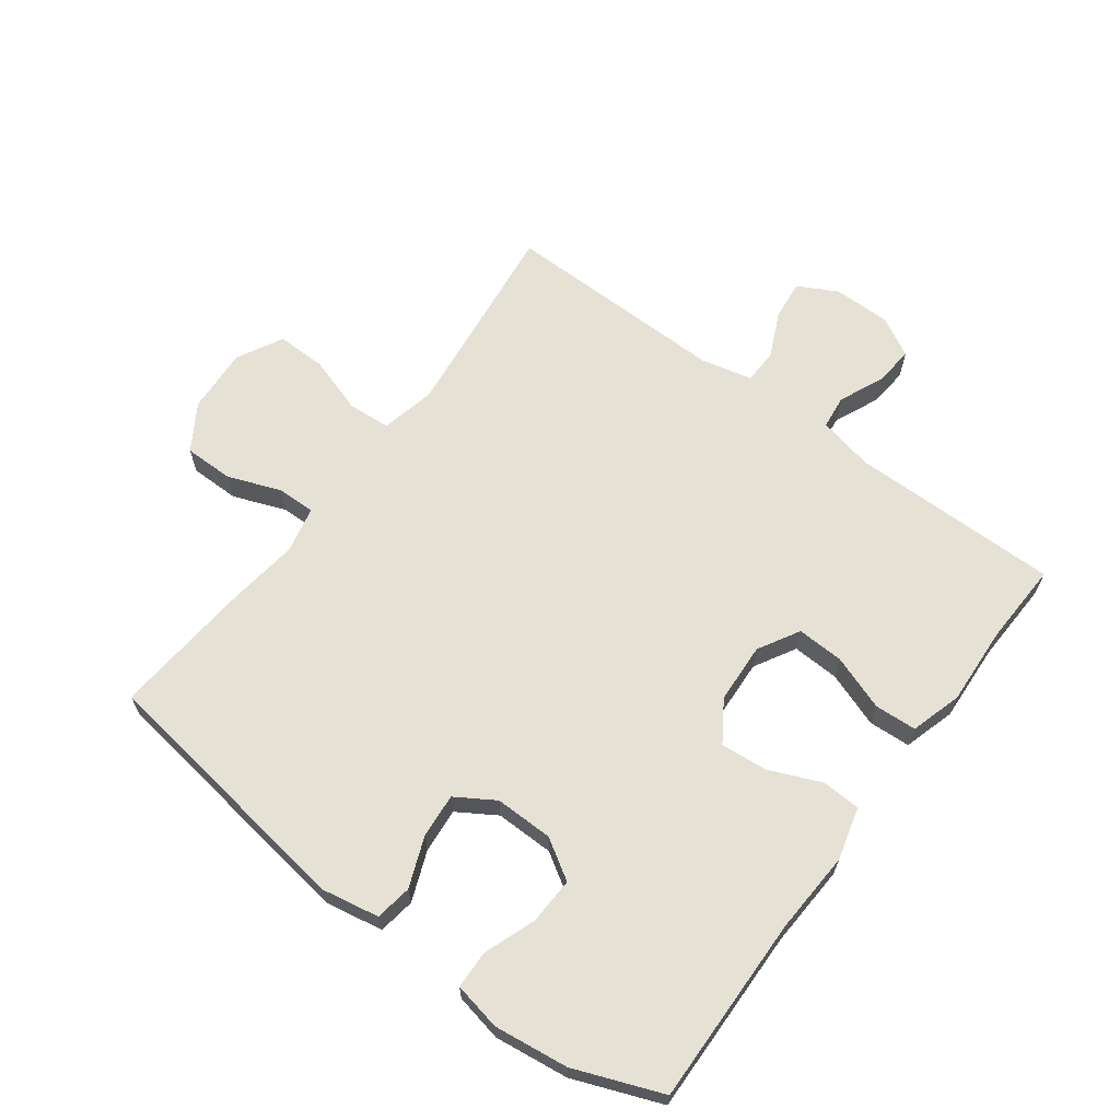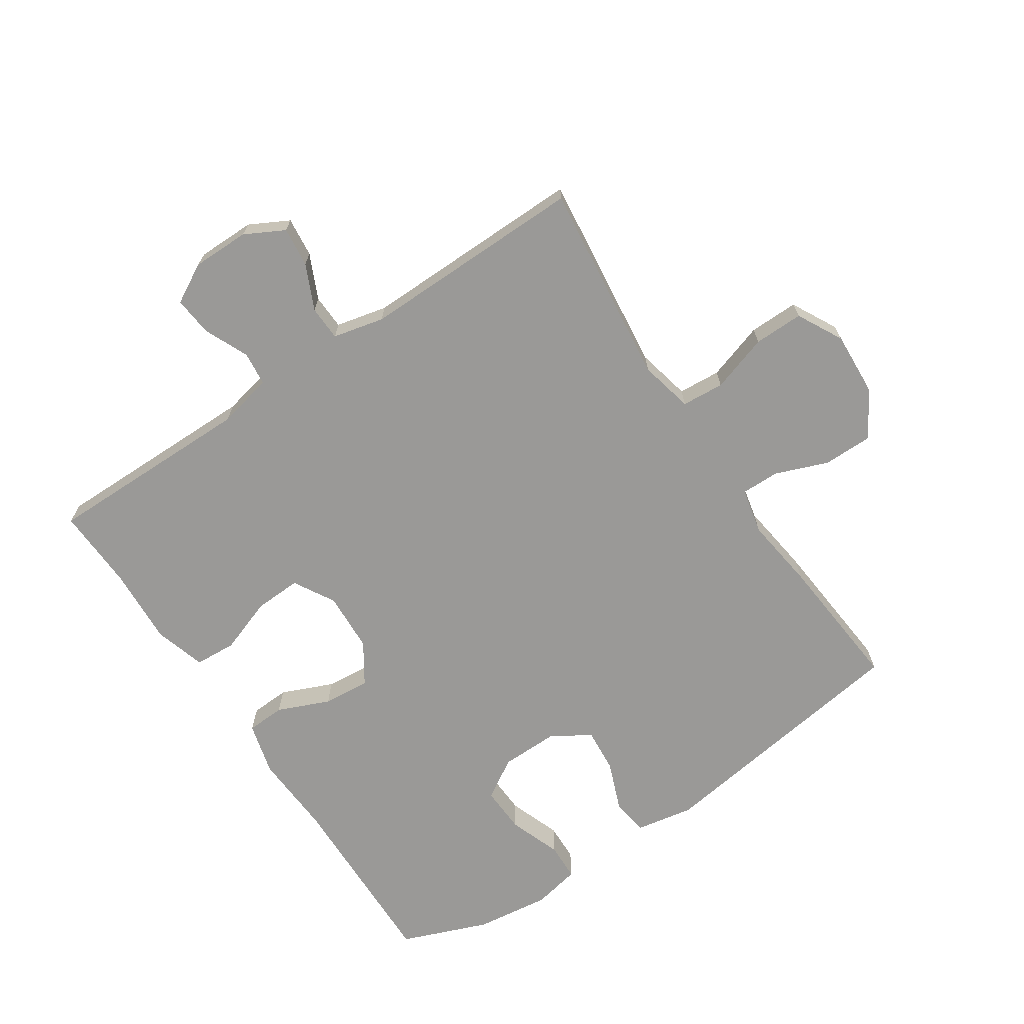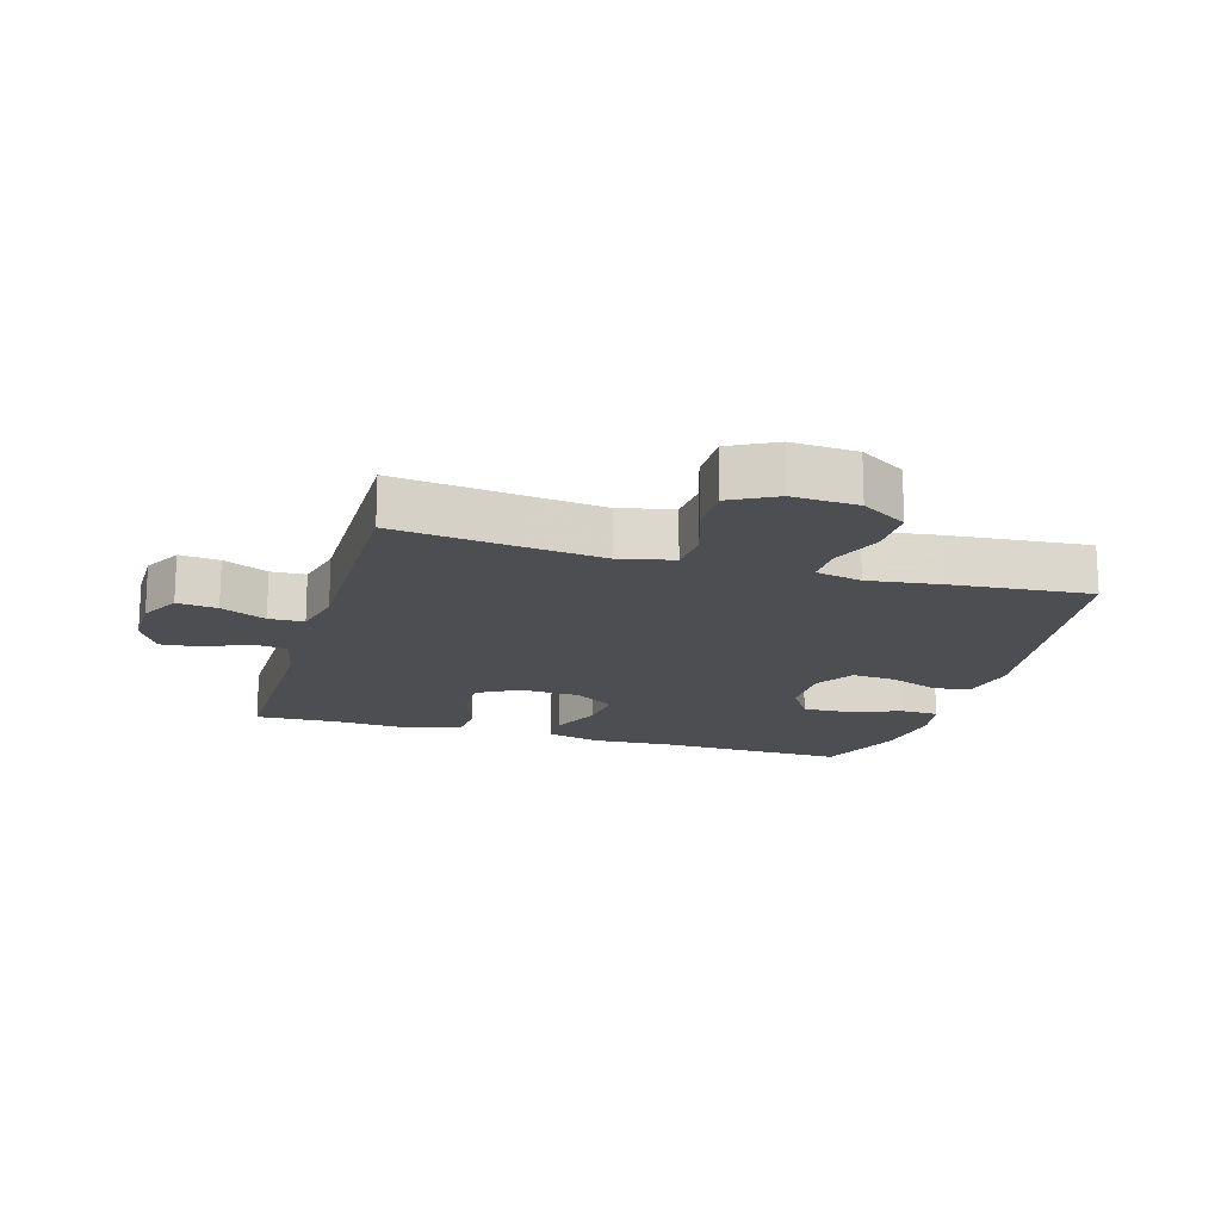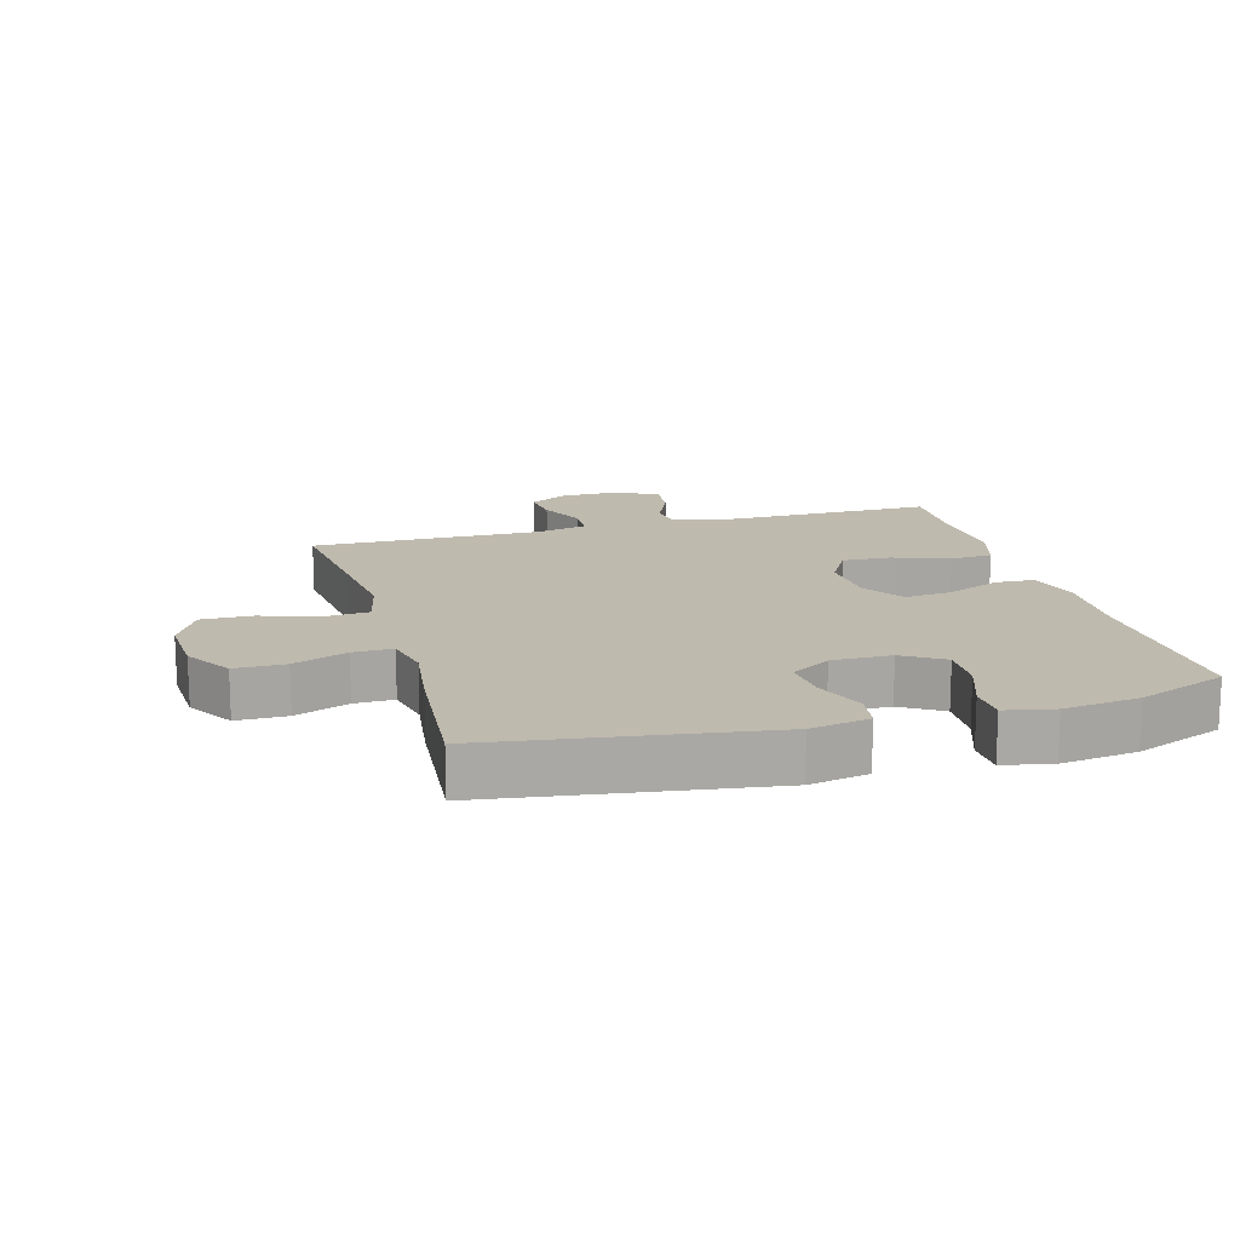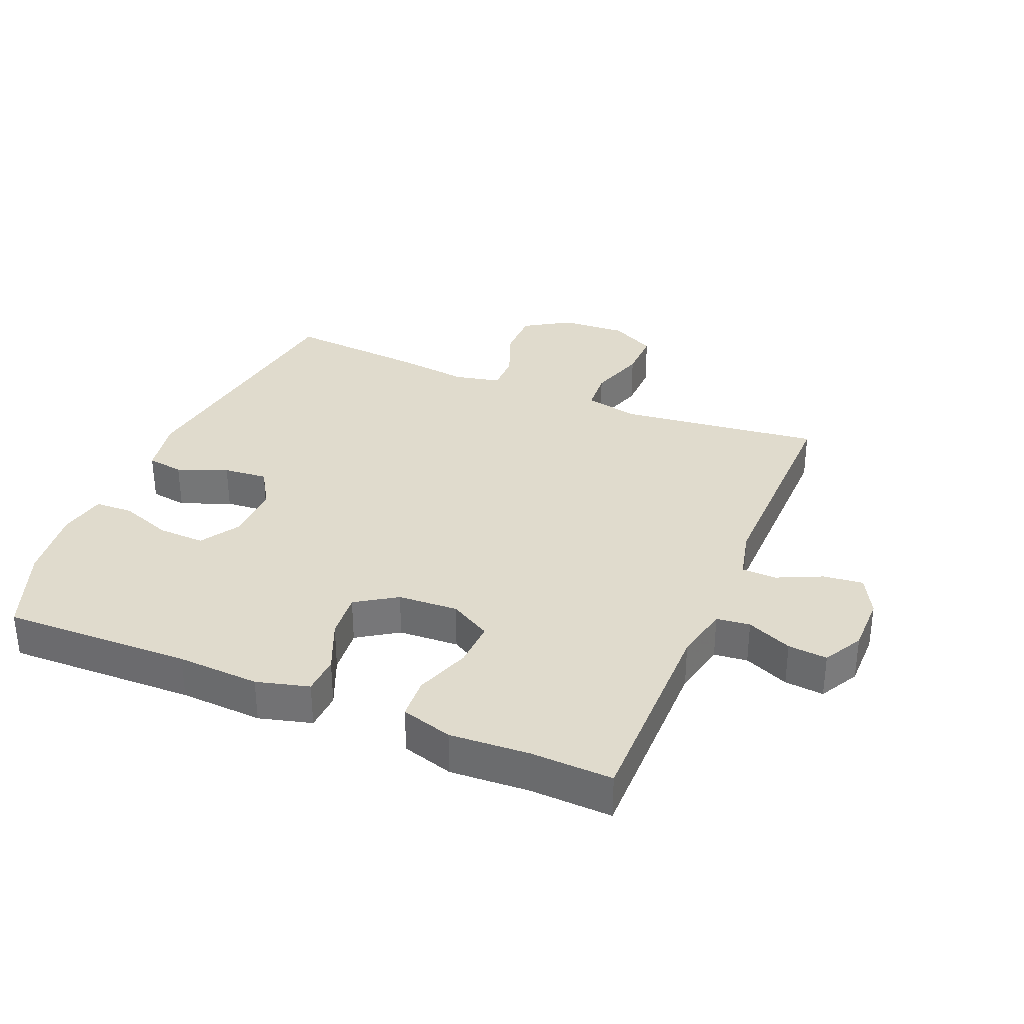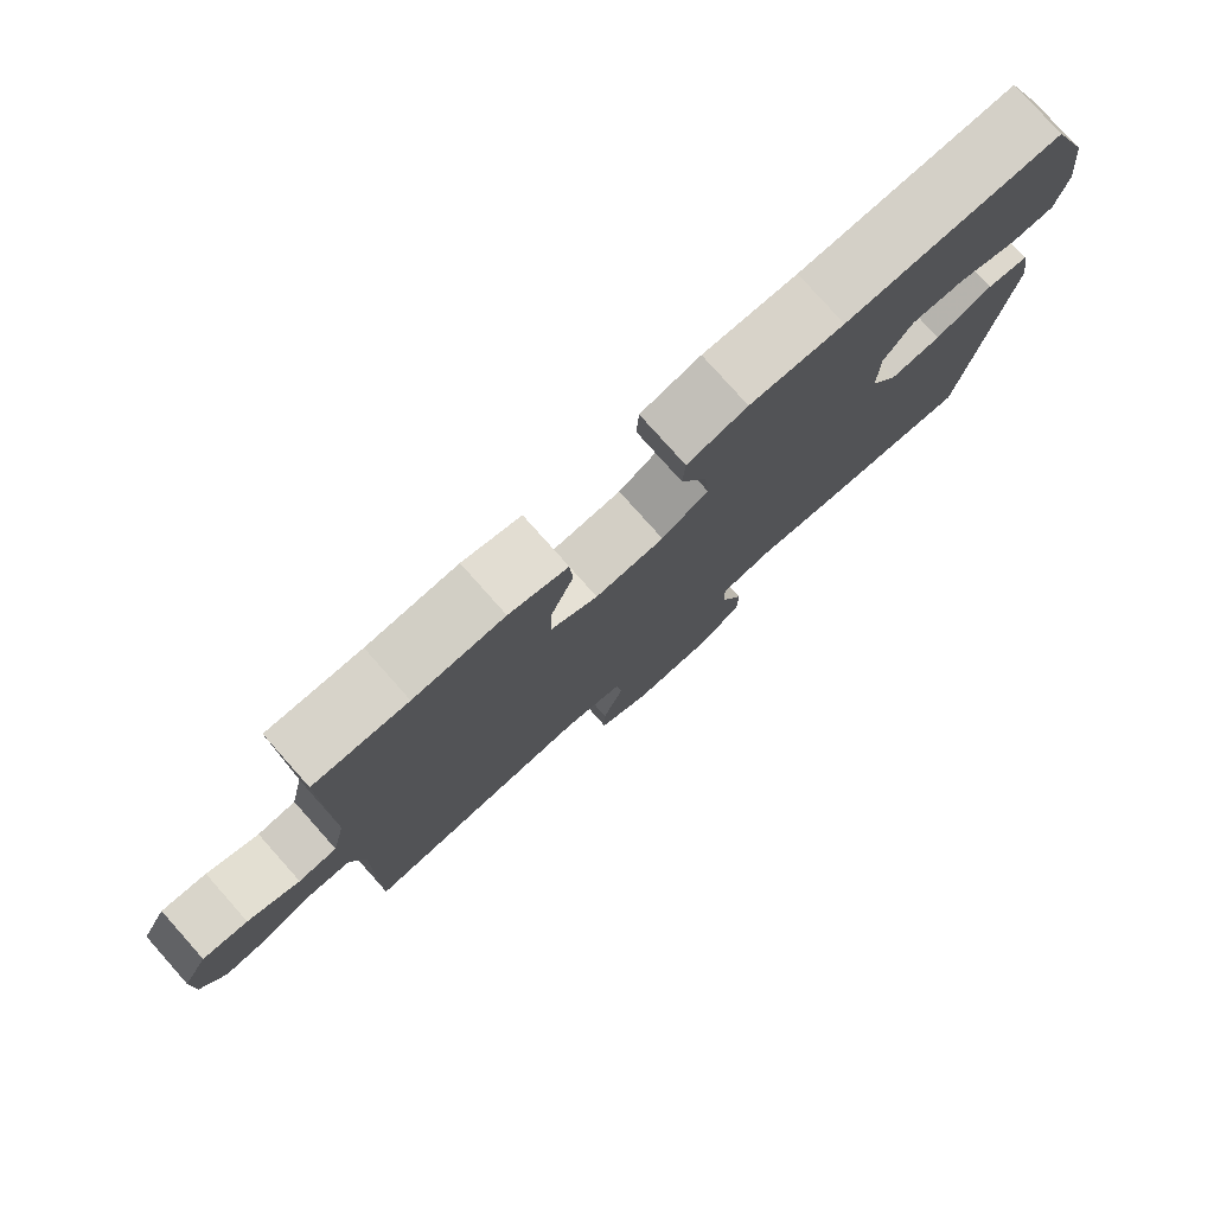
<metadata>
{"format":"obj","ext":"obj","renderer":"f3d","projection":"perspective","resolution":1024,"background":"white","views":[{"elev":65.0,"azim":-53.3,"up":"+Y"},{"elev":-69.0,"azim":123.8,"up":"+Y"},{"elev":-16.8,"azim":163.6,"up":"+Y"},{"elev":15.5,"azim":-105.6,"up":"+Y"},{"elev":33.2,"azim":22.6,"up":"+Y"},{"elev":78.7,"azim":138.3,"up":"+Z"}]}
</metadata>
<code>
v -0.5 0.07 -0.5
v -0.56 0.07 -0.078
v -0.543 0.07 0.013
v -0.485 0.07 0.022
v -0.406 0.07 -0.009
v -0.336 0.07 -0.015
v -0.298 0.07 0.046
v -0.299 0.07 0.138
v -0.338 0.07 0.201
v -0.412 0.07 0.198
v -0.494 0.07 0.168
v -0.554 0.07 0.17
v -0.569 0.07 0.245
v -0.554 0.07 0.362
v -0.5 0.07 0.5
v -0.203 0.07 0.493
v -0.073 0.07 0.5
v 0.01 0.07 0.478
v 0.013 0.07 0.417
v -0.022 0.07 0.335
v -0.029 0.07 0.261
v 0.035 0.07 0.219
v 0.13 0.07 0.214
v 0.195 0.07 0.251
v 0.192 0.07 0.325
v 0.161 0.07 0.412
v 0.165 0.07 0.478
v 0.246 0.07 0.502
v 0.371 0.07 0.495
v 0.5 0.07 0.5
v 0.498 0.07 0.169
v 0.517 0.07 0.082
v 0.57 0.07 0.076
v 0.641 0.07 0.107
v 0.703 0.07 0.113
v 0.737 0.07 0.051
v 0.737 0.07 -0.04
v 0.704 0.07 -0.102
v 0.641 0.07 -0.095
v 0.57 0.07 -0.062
v 0.515 0.07 -0.064
v 0.496 0.07 -0.145
v 0.5 0.07 -0.5
v 0.309 0.07 -0.477
v 0.18 0.07 -0.462
v 0.095 0.07 -0.481
v 0.09 0.07 -0.548
v 0.119 0.07 -0.639
v 0.12 0.07 -0.717
v 0.048 0.07 -0.755
v -0.055 0.07 -0.749
v -0.127 0.07 -0.704
v -0.127 0.07 -0.626
v -0.095 0.07 -0.543
v -0.094 0.07 -0.482
v -0.167 0.07 -0.466
v -0.281 0.07 -0.481
v -0.5 0 -0.5
v -0.56 0 -0.078
v -0.543 0 0.013
v -0.485 0 0.022
v -0.406 0 -0.009
v -0.336 0 -0.015
v -0.298 0 0.046
v -0.299 0 0.138
v -0.338 0 0.201
v -0.412 0 0.198
v -0.494 0 0.168
v -0.554 0 0.17
v -0.569 0 0.245
v -0.554 0 0.362
v -0.5 0 0.5
v -0.203 0 0.493
v -0.073 0 0.5
v 0.01 0 0.478
v 0.013 0 0.417
v -0.022 0 0.335
v -0.029 0 0.261
v 0.035 0 0.219
v 0.13 0 0.214
v 0.195 0 0.251
v 0.192 0 0.325
v 0.161 0 0.412
v 0.165 0 0.478
v 0.246 0 0.502
v 0.371 0 0.495
v 0.5 0 0.5
v 0.498 0 0.169
v 0.517 0 0.082
v 0.57 0 0.076
v 0.641 0 0.107
v 0.703 0 0.113
v 0.737 0 0.051
v 0.737 0 -0.04
v 0.704 0 -0.102
v 0.641 0 -0.095
v 0.57 0 -0.062
v 0.515 0 -0.064
v 0.496 0 -0.145
v 0.5 0 -0.5
v 0.309 0 -0.477
v 0.18 0 -0.462
v 0.095 0 -0.481
v 0.09 0 -0.548
v 0.119 0 -0.639
v 0.12 0 -0.717
v 0.048 0 -0.755
v -0.055 0 -0.749
v -0.127 0 -0.704
v -0.127 0 -0.626
v -0.095 0 -0.543
v -0.094 0 -0.482
v -0.167 0 -0.466
v -0.281 0 -0.481
f 56 57 1 2
f 55 56 2 3
f 51 52 53 54
f 51 54 55
f 50 51 55
f 47 48 49 50
f 46 47 50 55
f 45 46 55 3
f 42 43 44
f 41 42 44 45
f 37 38 39 40
f 37 40 41
f 36 37 41
f 33 34 35 36
f 32 33 36 41
f 31 32 41 45
f 29 30 31 45
f 25 26 27 28
f 24 25 28 29
f 17 18 19 20
f 16 17 20 21
f 15 16 21
f 14 15 21 22
f 10 11 12 13
f 9 10 13 14
f 45 3 4 5
f 45 5 6
f 24 29 45
f 23 24 45
f 22 23 45 6
f 9 14 22
f 8 9 22
f 7 8 22
f 6 7 22
f 59 58 114 113
f 60 59 113 112
f 111 110 109 108
f 112 111 108
f 112 108 107
f 107 106 105 104
f 112 107 104 103
f 60 112 103 102
f 101 100 99
f 102 101 99 98
f 97 96 95 94
f 98 97 94
f 98 94 93
f 93 92 91 90
f 98 93 90 89
f 102 98 89 88
f 102 88 87 86
f 85 84 83 82
f 86 85 82 81
f 77 76 75 74
f 78 77 74 73
f 78 73 72
f 79 78 72 71
f 70 69 68 67
f 71 70 67 66
f 62 61 60 102
f 63 62 102
f 102 86 81
f 102 81 80
f 63 102 80 79
f 79 71 66
f 79 66 65
f 79 65 64
f 79 64 63
f 1 58 59 2
f 2 59 60 3
f 3 60 61 4
f 4 61 62 5
f 5 62 63 6
f 6 63 64 7
f 7 64 65 8
f 8 65 66 9
f 9 66 67 10
f 10 67 68 11
f 11 68 69 12
f 12 69 70 13
f 13 70 71 14
f 14 71 72 15
f 15 72 73 16
f 16 73 74 17
f 17 74 75 18
f 18 75 76 19
f 19 76 77 20
f 20 77 78 21
f 21 78 79 22
f 22 79 80 23
f 23 80 81 24
f 24 81 82 25
f 25 82 83 26
f 26 83 84 27
f 27 84 85 28
f 28 85 86 29
f 29 86 87 30
f 30 87 88 31
f 31 88 89 32
f 32 89 90 33
f 33 90 91 34
f 34 91 92 35
f 35 92 93 36
f 36 93 94 37
f 37 94 95 38
f 38 95 96 39
f 39 96 97 40
f 40 97 98 41
f 41 98 99 42
f 42 99 100 43
f 43 100 101 44
f 44 101 102 45
f 45 102 103 46
f 46 103 104 47
f 47 104 105 48
f 48 105 106 49
f 49 106 107 50
f 50 107 108 51
f 51 108 109 52
f 52 109 110 53
f 53 110 111 54
f 54 111 112 55
f 55 112 113 56
f 56 113 114 57
f 57 114 58 1

</code>
